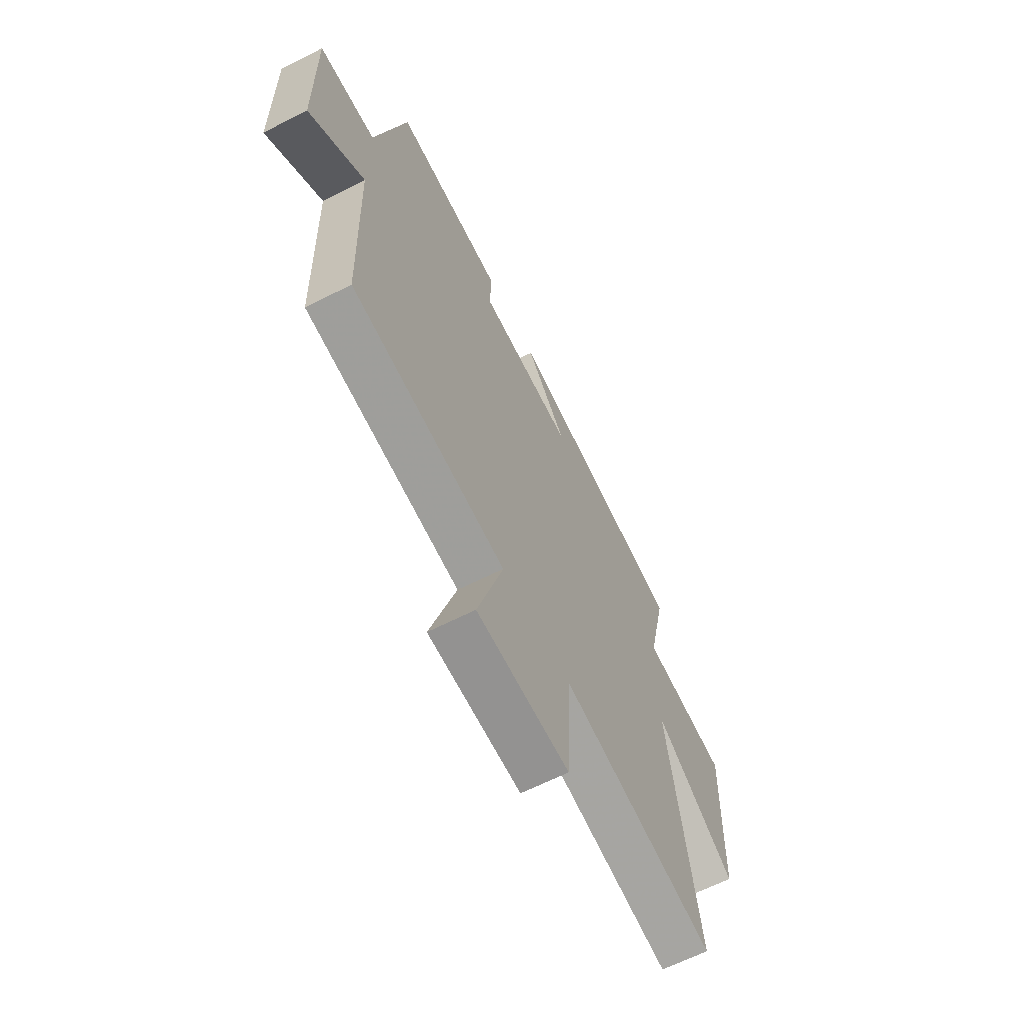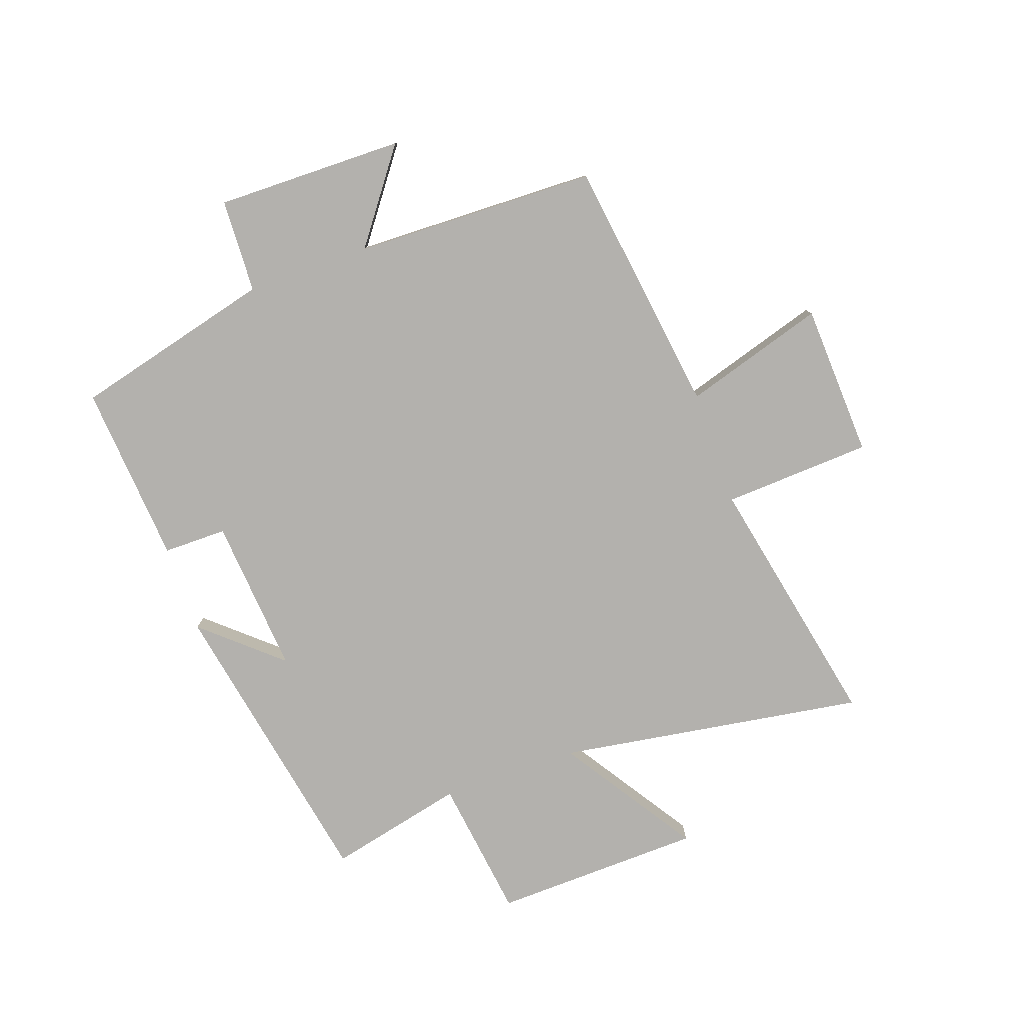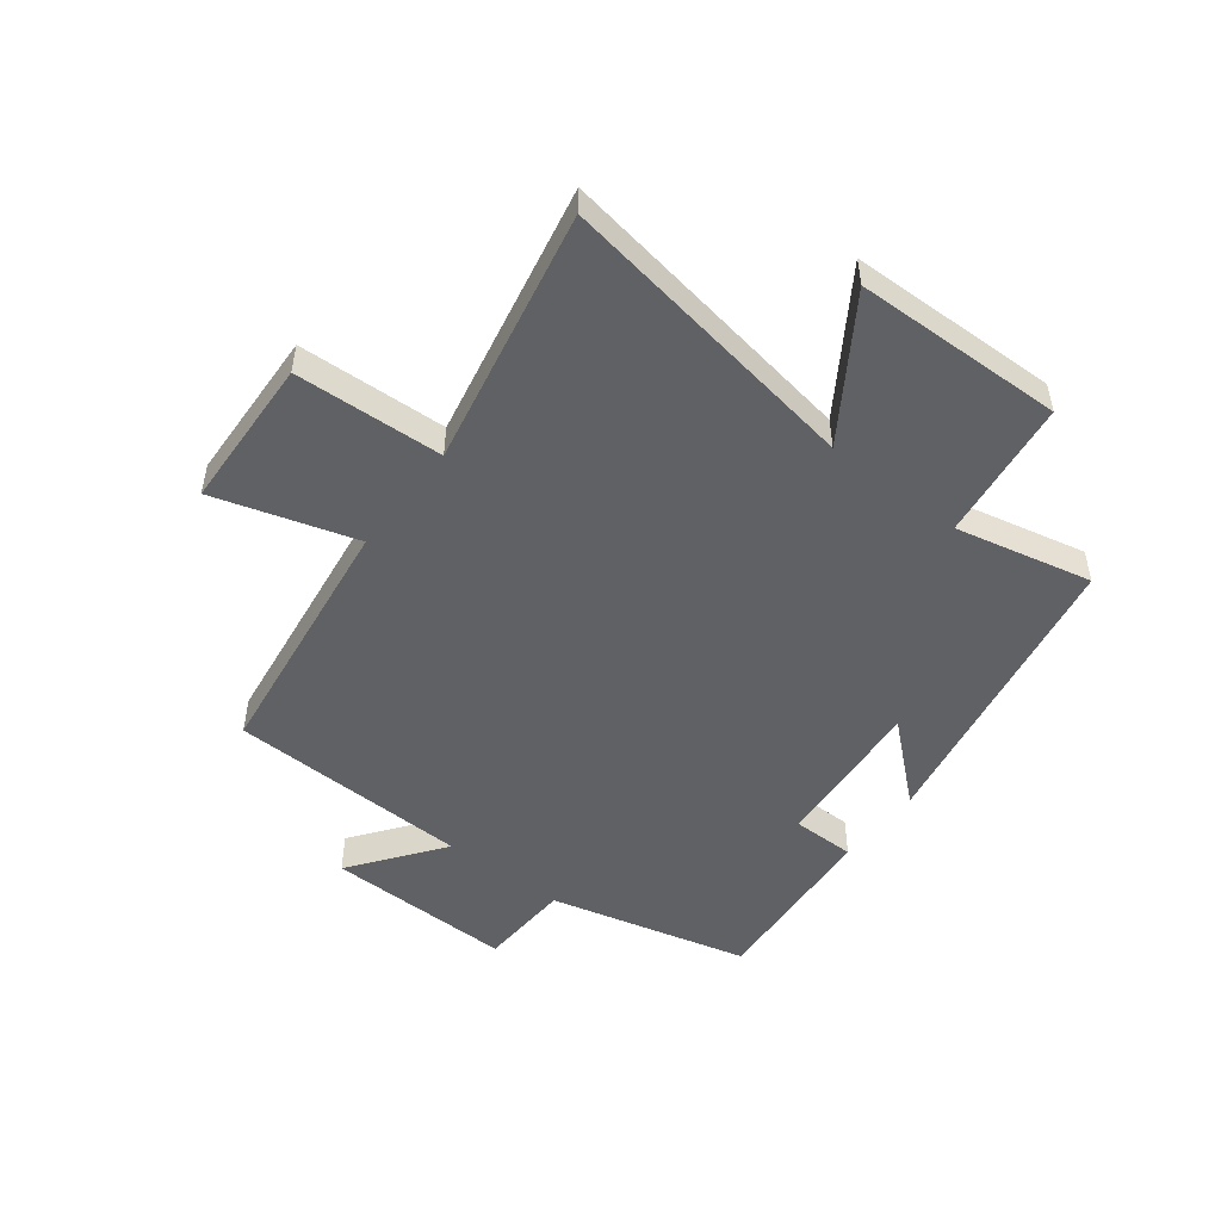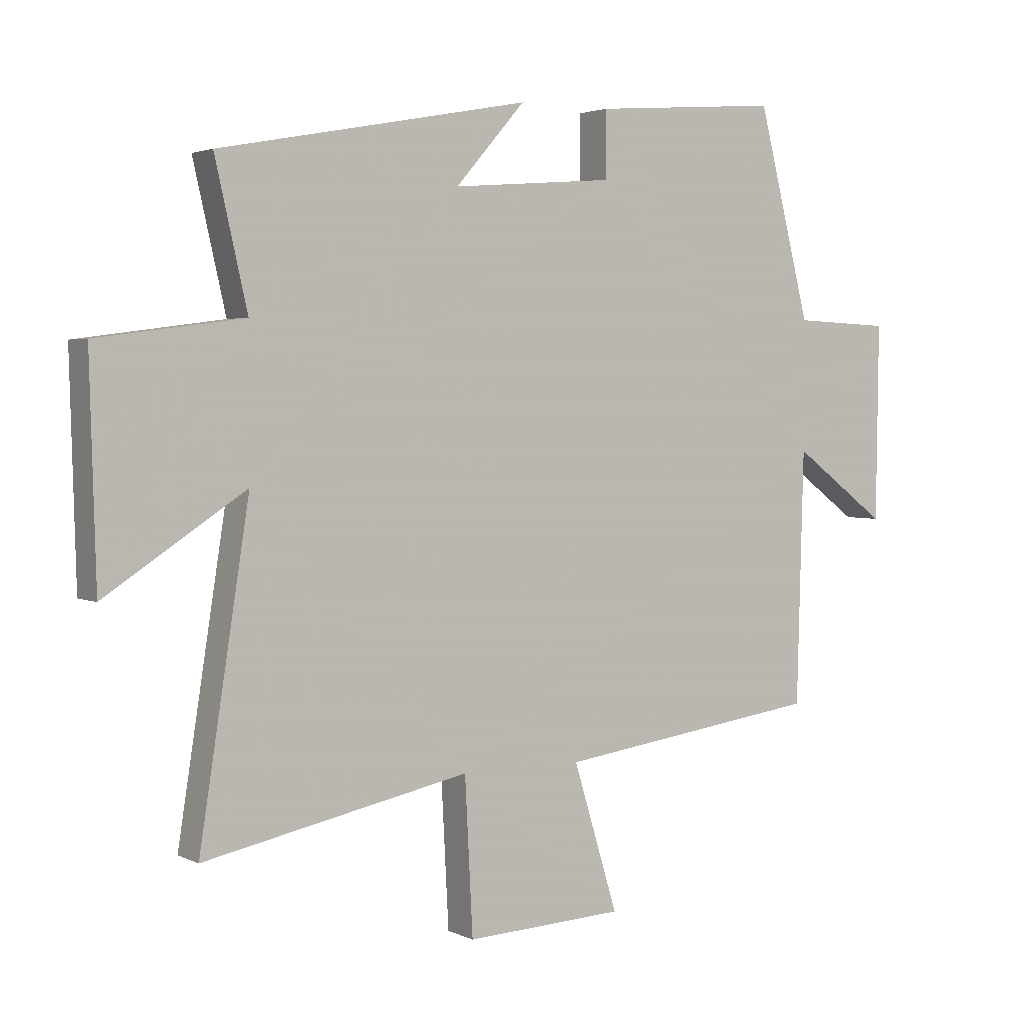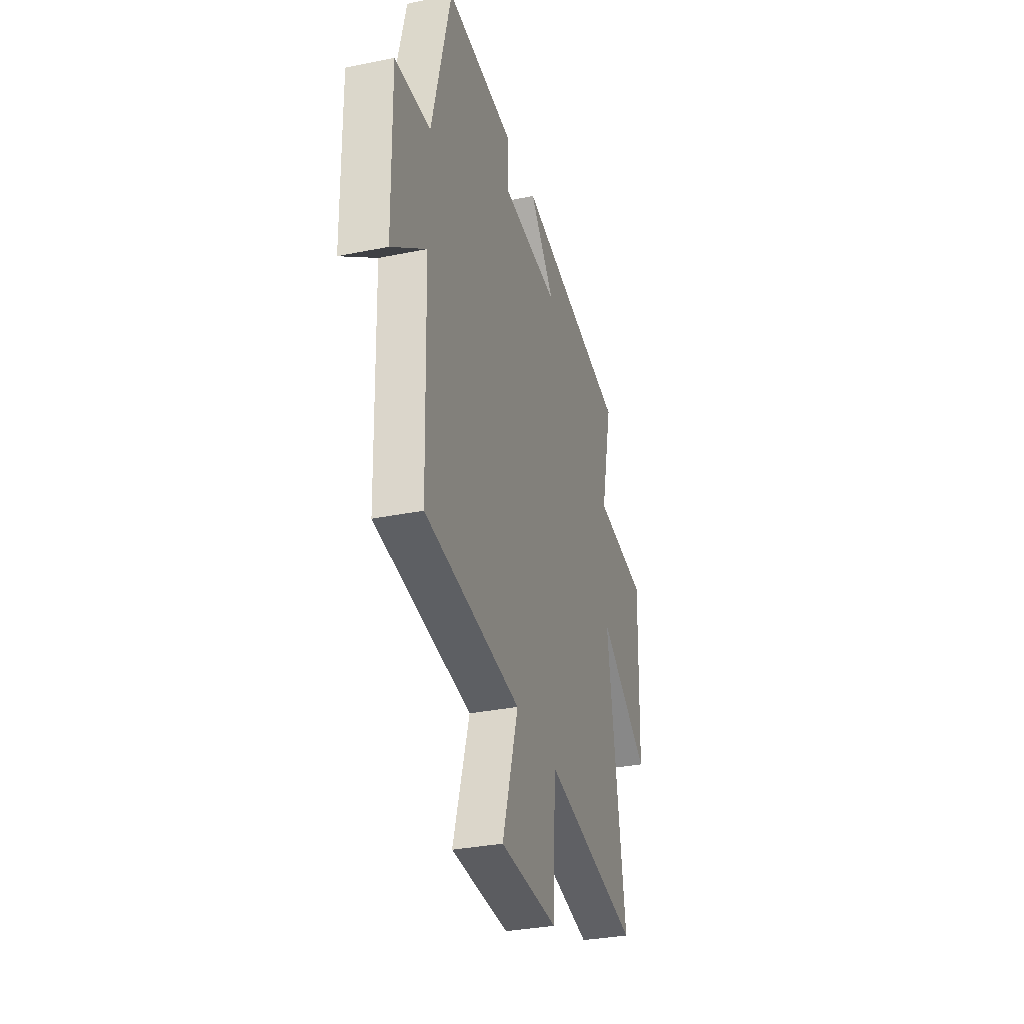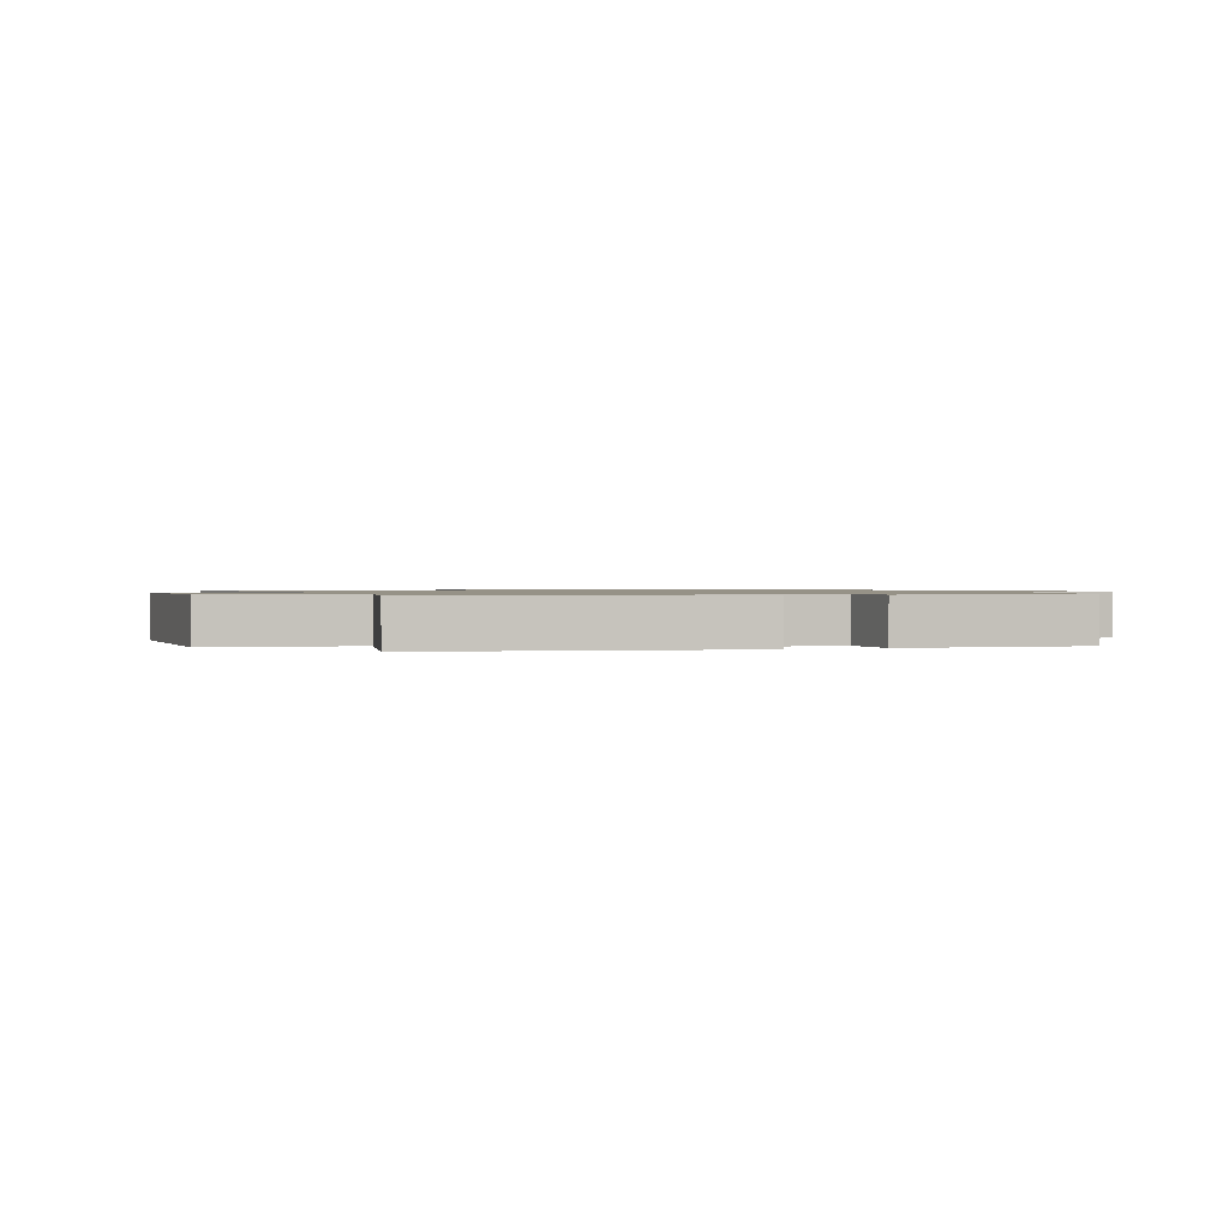
<metadata>
{"format":"obj","ext":"obj","renderer":"f3d","projection":"perspective","resolution":1024,"background":"white","views":[{"elev":-64.3,"azim":117.1,"up":"+Z"},{"elev":-79.3,"azim":109.5,"up":"+Y"},{"elev":-50.1,"azim":-127.8,"up":"+Y"},{"elev":2.9,"azim":-32.6,"up":"+Z"},{"elev":-32.3,"azim":105.9,"up":"+Z"},{"elev":1.0,"azim":-21.1,"up":"+Y"}]}
</metadata>
<code>
v -0.582 0.07 -0.589
v -0.5 0.07 -0.066
v -0.73 0.07 -0.216
v -0.74 0.07 0.14
v -0.5 0.07 0.172
v -0.553 0.07 0.404
v -0.044 0.07 0.5
v -0.158 0.07 0.37
v 0.108 0.07 0.392
v 0.108 0.07 0.5
v 0.414 0.07 0.524
v 0.5 0.07 0.184
v 0.659 0.07 0.177
v 0.655 0.07 -0.143
v 0.5 0.07 -0.028
v 0.489 0.07 -0.44
v 0.054 0.07 -0.5
v 0.127 0.07 -0.74
v -0.133 0.07 -0.752
v -0.146 0.07 -0.5
v -0.582 0 -0.589
v -0.5 0 -0.066
v -0.73 0 -0.216
v -0.74 0 0.14
v -0.5 0 0.172
v -0.553 0 0.404
v -0.044 0 0.5
v -0.158 0 0.37
v 0.108 0 0.392
v 0.108 0 0.5
v 0.414 0 0.524
v 0.5 0 0.184
v 0.659 0 0.177
v 0.655 0 -0.143
v 0.5 0 -0.028
v 0.489 0 -0.44
v 0.054 0 -0.5
v 0.127 0 -0.74
v -0.133 0 -0.752
v -0.146 0 -0.5
f 17 18 19 20
f 15 16 17 20
f 15 20 1 2
f 12 13 14 15
f 11 12 15
f 10 11 15
f 9 10 15
f 8 9 15 2
f 5 6 7 8
f 5 8 2 3
f 3 4 5
f 40 39 38 37
f 40 37 36 35
f 22 21 40 35
f 35 34 33 32
f 35 32 31
f 35 31 30
f 35 30 29
f 22 35 29 28
f 28 27 26 25
f 23 22 28 25
f 25 24 23
f 1 21 22 2
f 2 22 23 3
f 3 23 24 4
f 4 24 25 5
f 5 25 26 6
f 6 26 27 7
f 7 27 28 8
f 8 28 29 9
f 9 29 30 10
f 10 30 31 11
f 11 31 32 12
f 12 32 33 13
f 13 33 34 14
f 14 34 35 15
f 15 35 36 16
f 16 36 37 17
f 17 37 38 18
f 18 38 39 19
f 19 39 40 20
f 20 40 21 1

</code>
